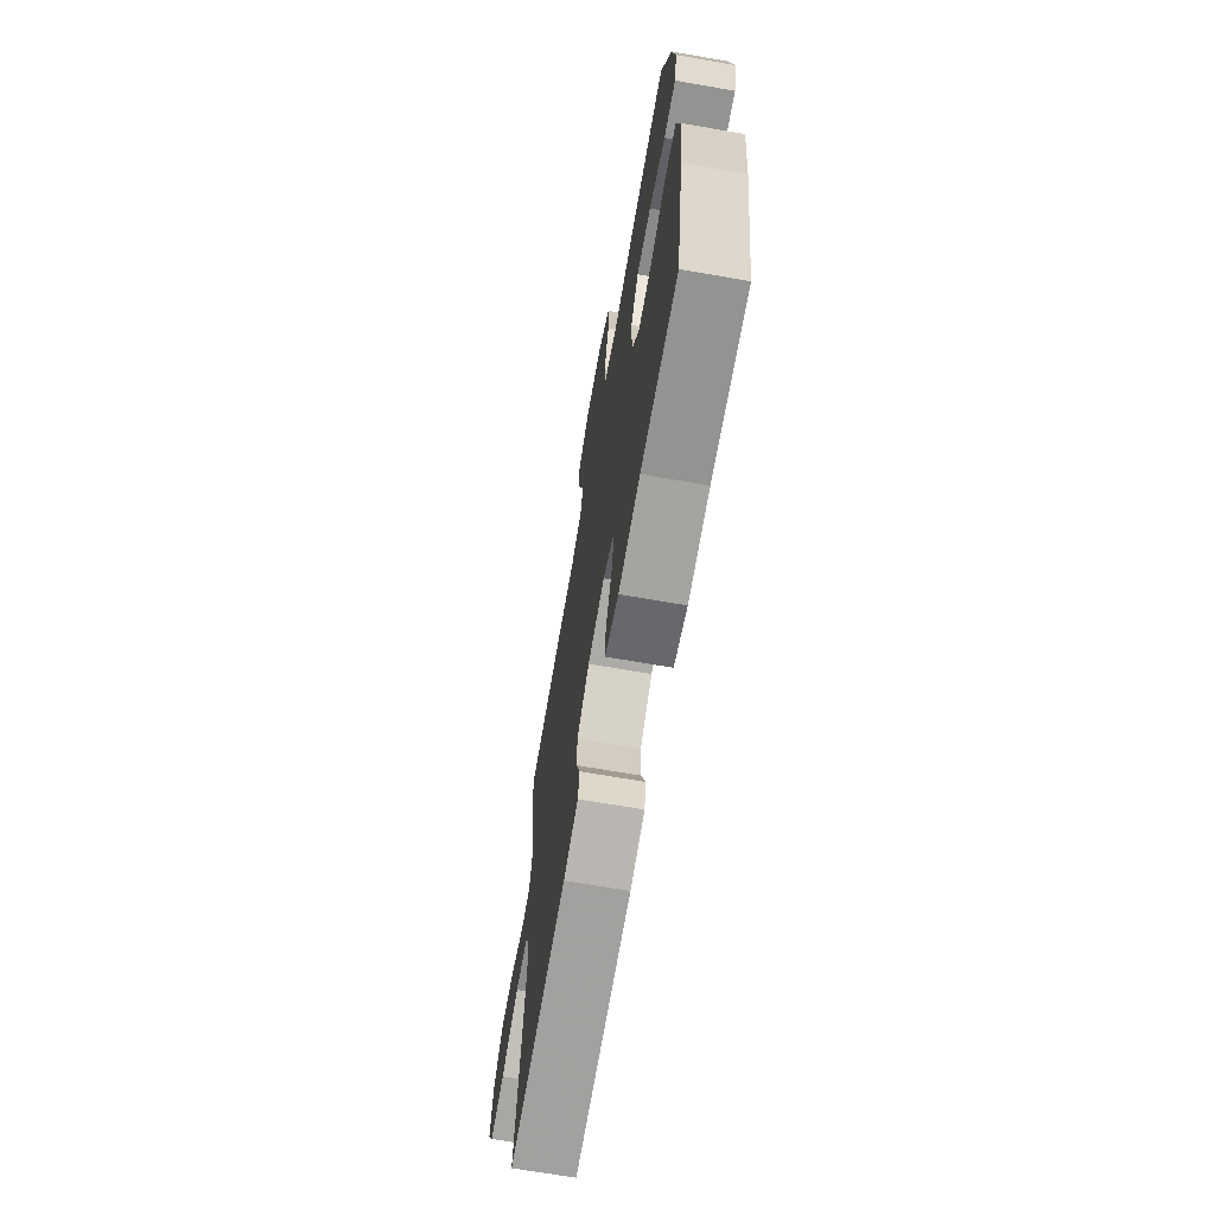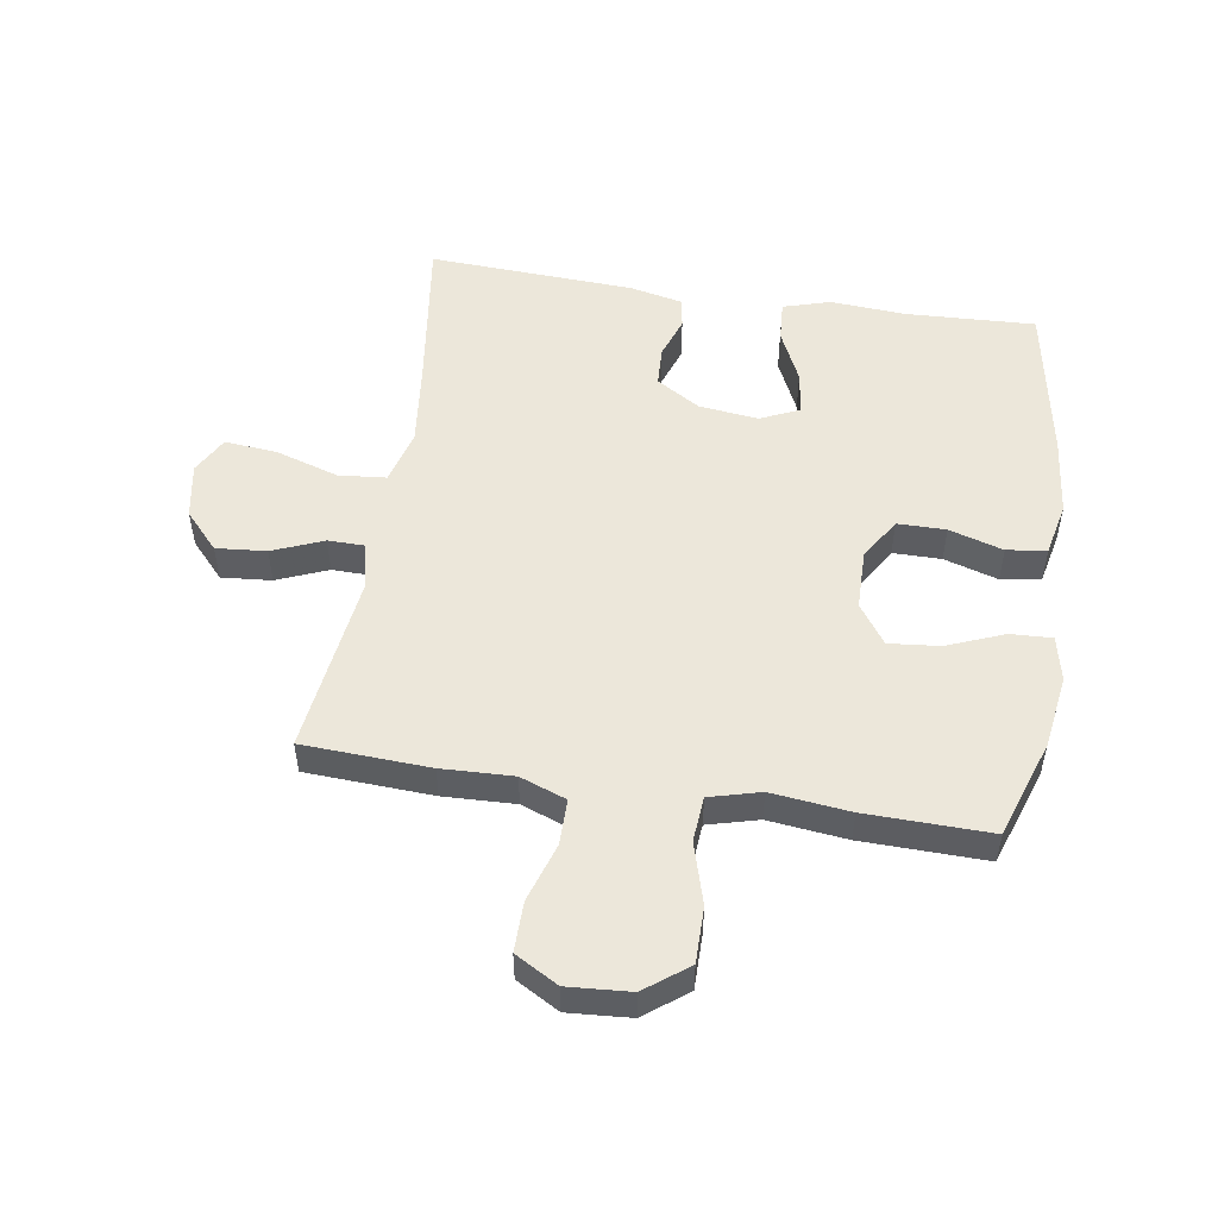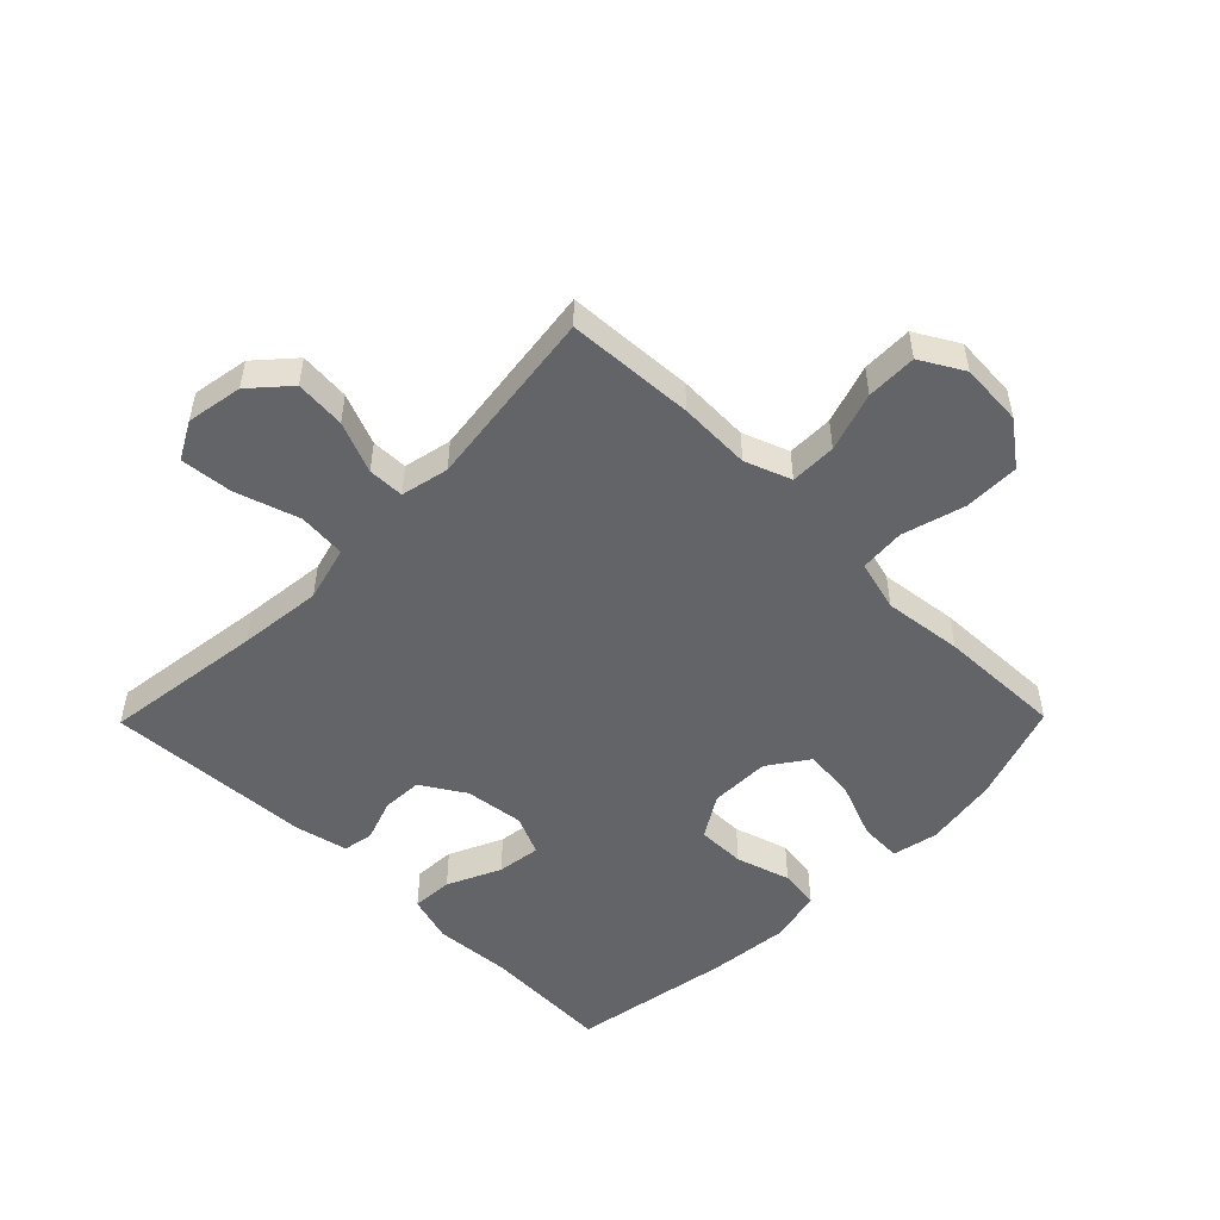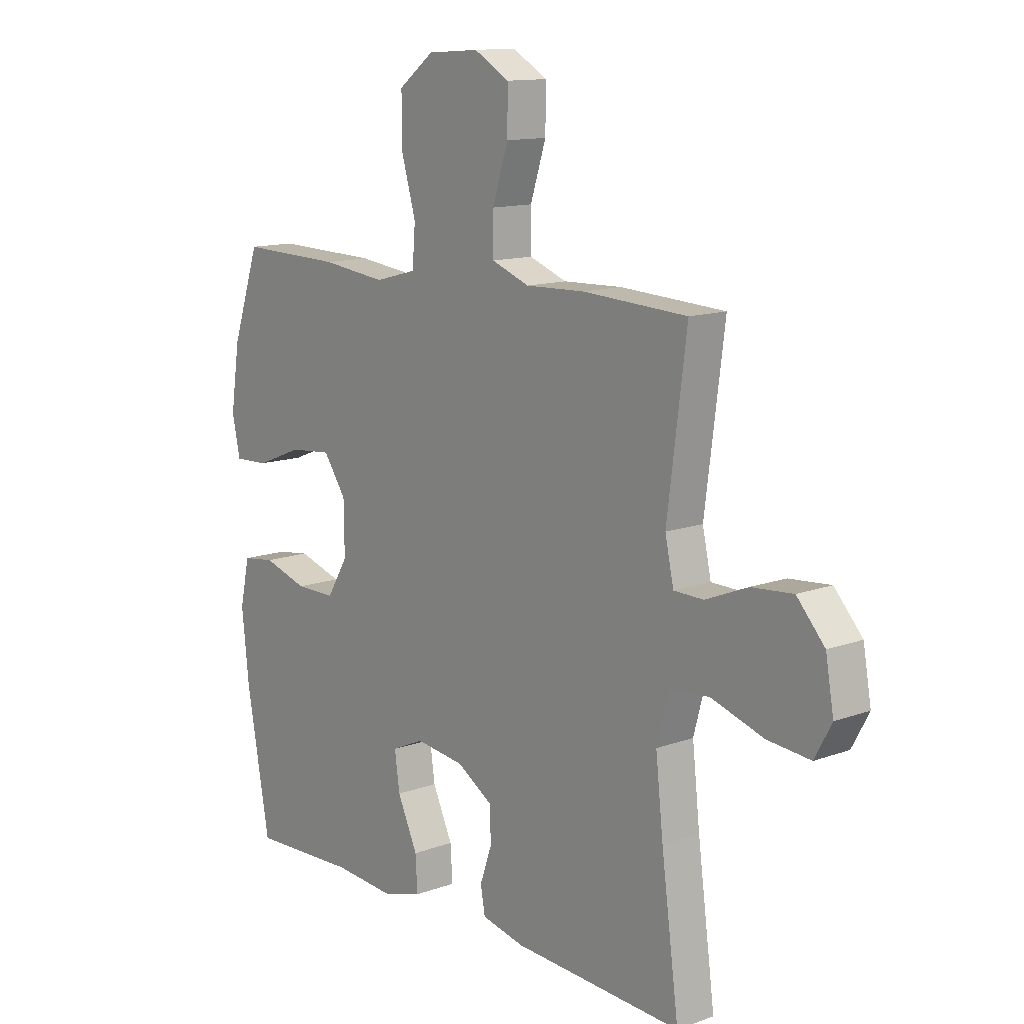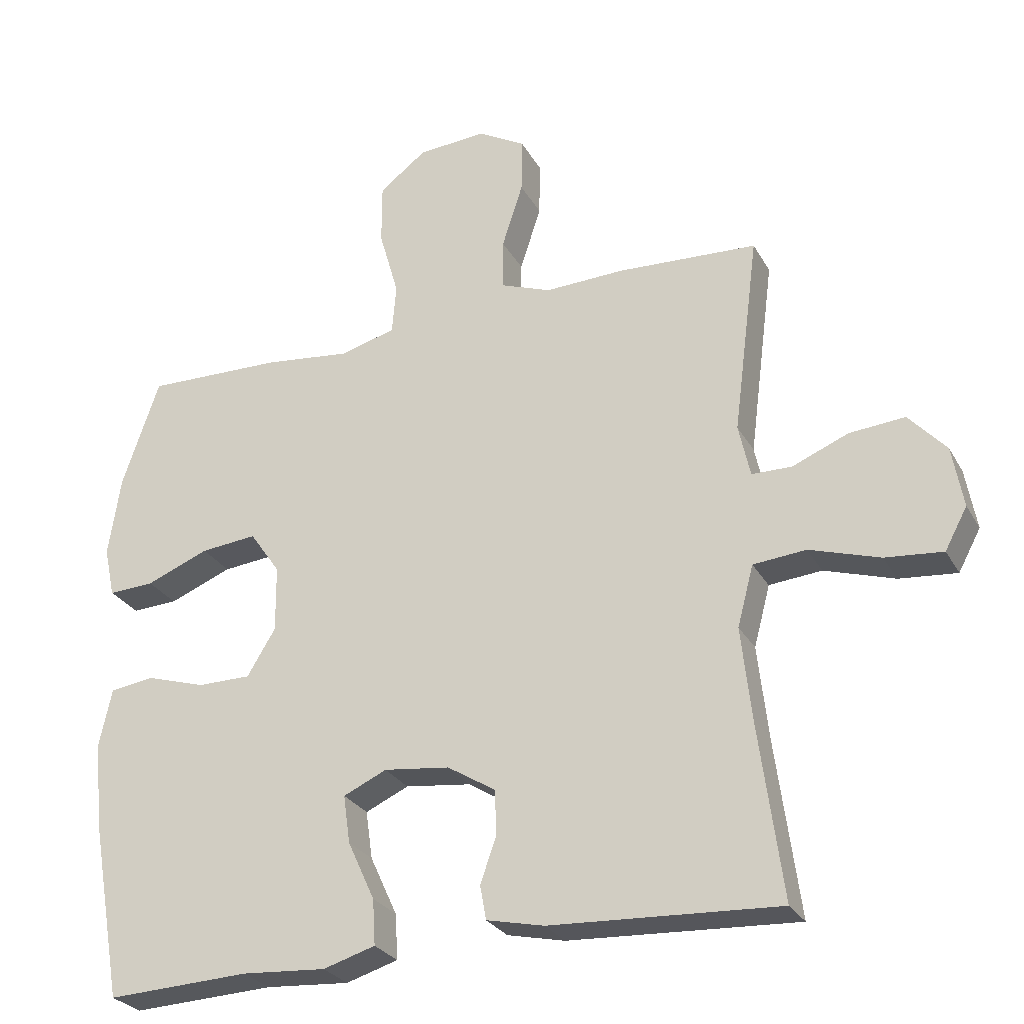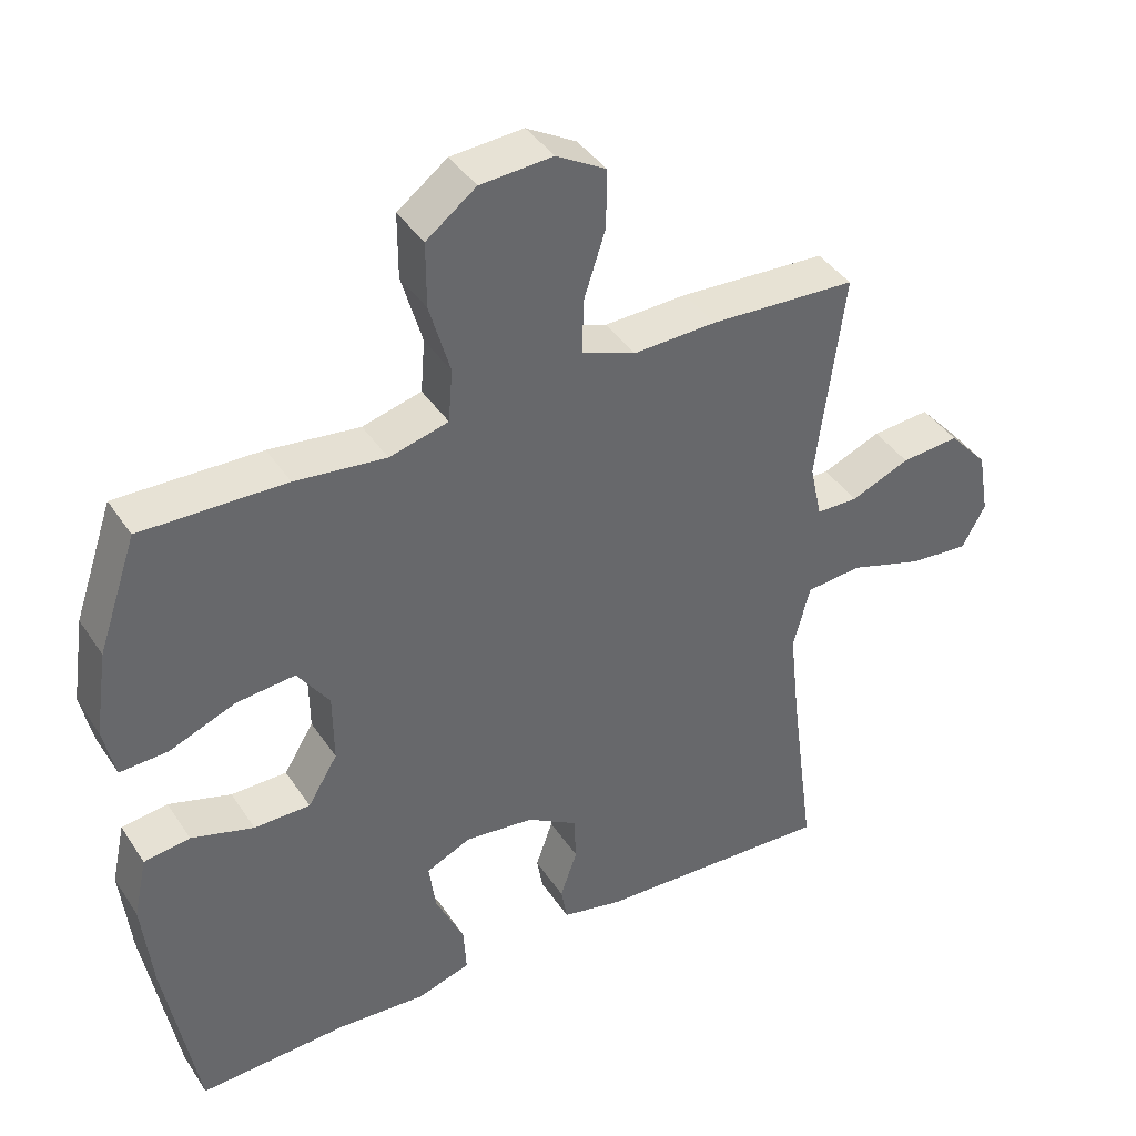
<metadata>
{"format":"obj","ext":"obj","renderer":"f3d","projection":"perspective","resolution":1024,"background":"white","views":[{"elev":-69.1,"azim":80.2,"up":"+Z"},{"elev":51.6,"azim":8.8,"up":"+Y"},{"elev":-51.1,"azim":-44.5,"up":"+Y"},{"elev":12.8,"azim":-130.0,"up":"+Z"},{"elev":-27.5,"azim":-156.2,"up":"+Z"},{"elev":40.5,"azim":149.6,"up":"+Z"}]}
</metadata>
<code>
v -0.5 0.07 0.5
v -0.293 0.07 0.511
v -0.176 0.07 0.507
v -0.101 0.07 0.535
v -0.101 0.07 0.61
v -0.132 0.07 0.706
v -0.133 0.07 0.788
v -0.063 0.07 0.828
v 0.039 0.07 0.821
v 0.109 0.07 0.768
v 0.109 0.07 0.677
v 0.08 0.07 0.576
v 0.086 0.07 0.502
v 0.169 0.07 0.48
v 0.297 0.07 0.495
v 0.5 0.07 0.5
v 0.555 0.07 0.339
v 0.573 0.07 0.219
v 0.557 0.07 0.145
v 0.489 0.07 0.148
v 0.396 0.07 0.185
v 0.313 0.07 0.193
v 0.268 0.07 0.128
v 0.267 0.07 0.03
v 0.309 0.07 -0.039
v 0.388 0.07 -0.039
v 0.476 0.07 -0.012
v 0.541 0.07 -0.021
v 0.56 0.07 -0.108
v 0.546 0.07 -0.24
v 0.5 0.07 -0.5
v 0.289 0.07 -0.491
v 0.165 0.07 -0.5
v 0.088 0.07 -0.477
v 0.092 0.07 -0.41
v 0.132 0.07 -0.323
v 0.142 0.07 -0.252
v 0.078 0.07 -0.223
v -0.019 0.07 -0.235
v -0.09 0.07 -0.279
v -0.093 0.07 -0.344
v -0.069 0.07 -0.413
v -0.078 0.07 -0.463
v -0.163 0.07 -0.482
v -0.5 0.07 -0.5
v -0.465 0.07 -0.238
v -0.45 0.07 -0.102
v -0.474 0.07 -0.012
v -0.552 0.07 -0.005
v -0.656 0.07 -0.038
v -0.741 0.07 -0.046
v -0.774 0.07 0.015
v -0.758 0.07 0.106
v -0.703 0.07 0.167
v -0.621 0.07 0.16
v -0.538 0.07 0.126
v -0.479 0.07 0.127
v -0.462 0.07 0.205
v -0.5 0 0.5
v -0.293 0 0.511
v -0.176 0 0.507
v -0.101 0 0.535
v -0.101 0 0.61
v -0.132 0 0.706
v -0.133 0 0.788
v -0.063 0 0.828
v 0.039 0 0.821
v 0.109 0 0.768
v 0.109 0 0.677
v 0.08 0 0.576
v 0.086 0 0.502
v 0.169 0 0.48
v 0.297 0 0.495
v 0.5 0 0.5
v 0.555 0 0.339
v 0.573 0 0.219
v 0.557 0 0.145
v 0.489 0 0.148
v 0.396 0 0.185
v 0.313 0 0.193
v 0.268 0 0.128
v 0.267 0 0.03
v 0.309 0 -0.039
v 0.388 0 -0.039
v 0.476 0 -0.012
v 0.541 0 -0.021
v 0.56 0 -0.108
v 0.546 0 -0.24
v 0.5 0 -0.5
v 0.289 0 -0.491
v 0.165 0 -0.5
v 0.088 0 -0.477
v 0.092 0 -0.41
v 0.132 0 -0.323
v 0.142 0 -0.252
v 0.078 0 -0.223
v -0.019 0 -0.235
v -0.09 0 -0.279
v -0.093 0 -0.344
v -0.069 0 -0.413
v -0.078 0 -0.463
v -0.163 0 -0.482
v -0.5 0 -0.5
v -0.465 0 -0.238
v -0.45 0 -0.102
v -0.474 0 -0.012
v -0.552 0 -0.005
v -0.656 0 -0.038
v -0.741 0 -0.046
v -0.774 0 0.015
v -0.758 0 0.106
v -0.703 0 0.167
v -0.621 0 0.16
v -0.538 0 0.126
v -0.479 0 0.127
v -0.462 0 0.205
f 54 55 56
f 53 54 56
f 52 53 56
f 51 52 56
f 50 51 56
f 49 50 56
f 48 49 56 57
f 47 48 57 58
f 44 45 46
f 43 44 46
f 42 43 46
f 41 42 46
f 40 41 46 47
f 39 40 47 58
f 34 35 36
f 33 34 36
f 32 33 36
f 32 36 37
f 31 32 37
f 30 31 37
f 29 30 37
f 28 29 37
f 27 28 37
f 26 27 37
f 25 26 37 38
f 19 20 21
f 18 19 21
f 17 18 21
f 16 17 21
f 15 16 21
f 14 15 21
f 13 14 21 22
f 10 11 12
f 9 10 12
f 8 9 12
f 7 8 12
f 6 7 12
f 5 6 12
f 4 5 12 13
f 13 22 23
f 4 13 23
f 3 4 23
f 1 2 3
f 58 1 3
f 39 58 3
f 38 39 3
f 25 38 3
f 24 25 3
f 3 23 24
f 114 113 112
f 114 112 111
f 114 111 110
f 114 110 109
f 114 109 108
f 114 108 107
f 115 114 107 106
f 116 115 106 105
f 104 103 102
f 104 102 101
f 104 101 100
f 104 100 99
f 105 104 99 98
f 116 105 98 97
f 94 93 92
f 94 92 91
f 94 91 90
f 95 94 90
f 95 90 89
f 95 89 88
f 95 88 87
f 95 87 86
f 95 86 85
f 95 85 84
f 96 95 84 83
f 79 78 77
f 79 77 76
f 79 76 75
f 79 75 74
f 79 74 73
f 79 73 72
f 80 79 72 71
f 70 69 68
f 70 68 67
f 70 67 66
f 70 66 65
f 70 65 64
f 70 64 63
f 71 70 63 62
f 81 80 71
f 81 71 62
f 81 62 61
f 61 60 59
f 61 59 116
f 61 116 97
f 61 97 96
f 61 96 83
f 61 83 82
f 82 81 61
f 1 59 60 2
f 2 60 61 3
f 3 61 62 4
f 4 62 63 5
f 5 63 64 6
f 6 64 65 7
f 7 65 66 8
f 8 66 67 9
f 9 67 68 10
f 10 68 69 11
f 11 69 70 12
f 12 70 71 13
f 13 71 72 14
f 14 72 73 15
f 15 73 74 16
f 16 74 75 17
f 17 75 76 18
f 18 76 77 19
f 19 77 78 20
f 20 78 79 21
f 21 79 80 22
f 22 80 81 23
f 23 81 82 24
f 24 82 83 25
f 25 83 84 26
f 26 84 85 27
f 27 85 86 28
f 28 86 87 29
f 29 87 88 30
f 30 88 89 31
f 31 89 90 32
f 32 90 91 33
f 33 91 92 34
f 34 92 93 35
f 35 93 94 36
f 36 94 95 37
f 37 95 96 38
f 38 96 97 39
f 39 97 98 40
f 40 98 99 41
f 41 99 100 42
f 42 100 101 43
f 43 101 102 44
f 44 102 103 45
f 45 103 104 46
f 46 104 105 47
f 47 105 106 48
f 48 106 107 49
f 49 107 108 50
f 50 108 109 51
f 51 109 110 52
f 52 110 111 53
f 53 111 112 54
f 54 112 113 55
f 55 113 114 56
f 56 114 115 57
f 57 115 116 58
f 58 116 59 1

</code>
